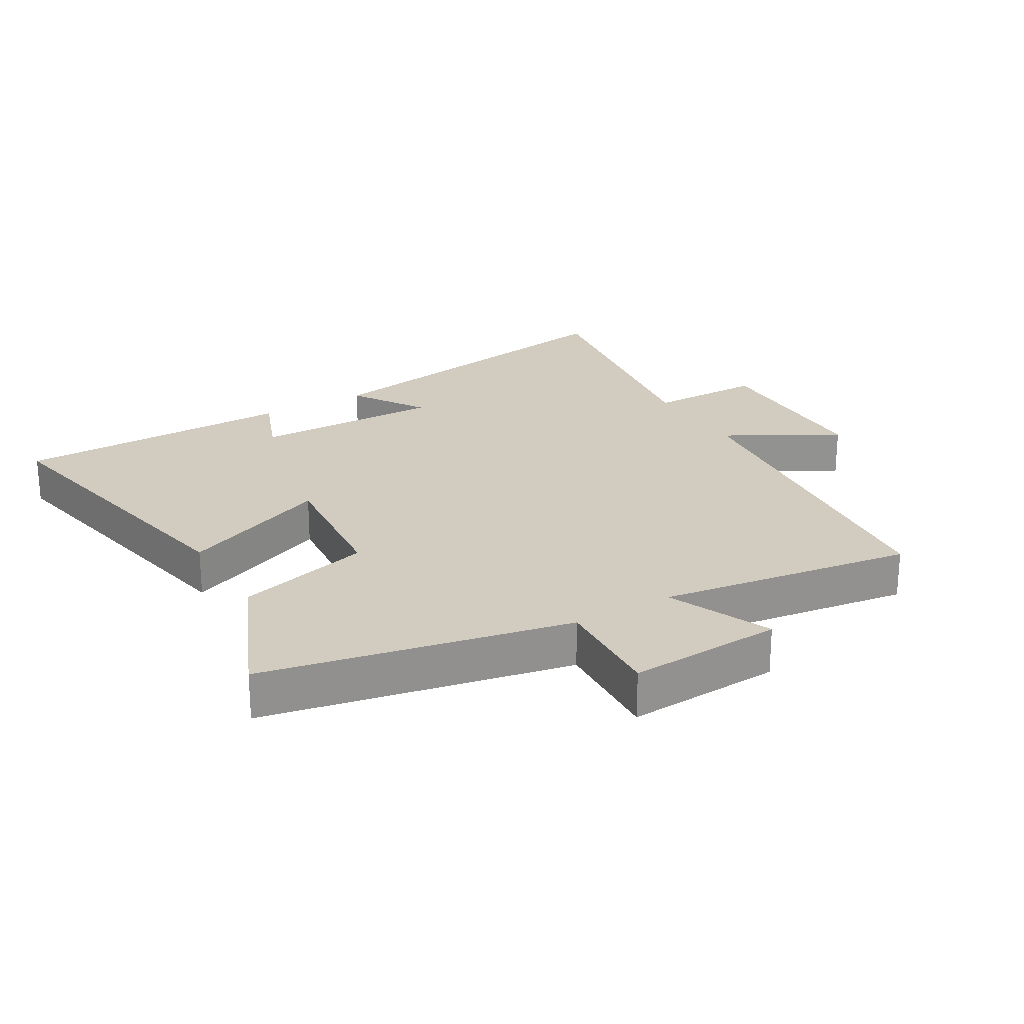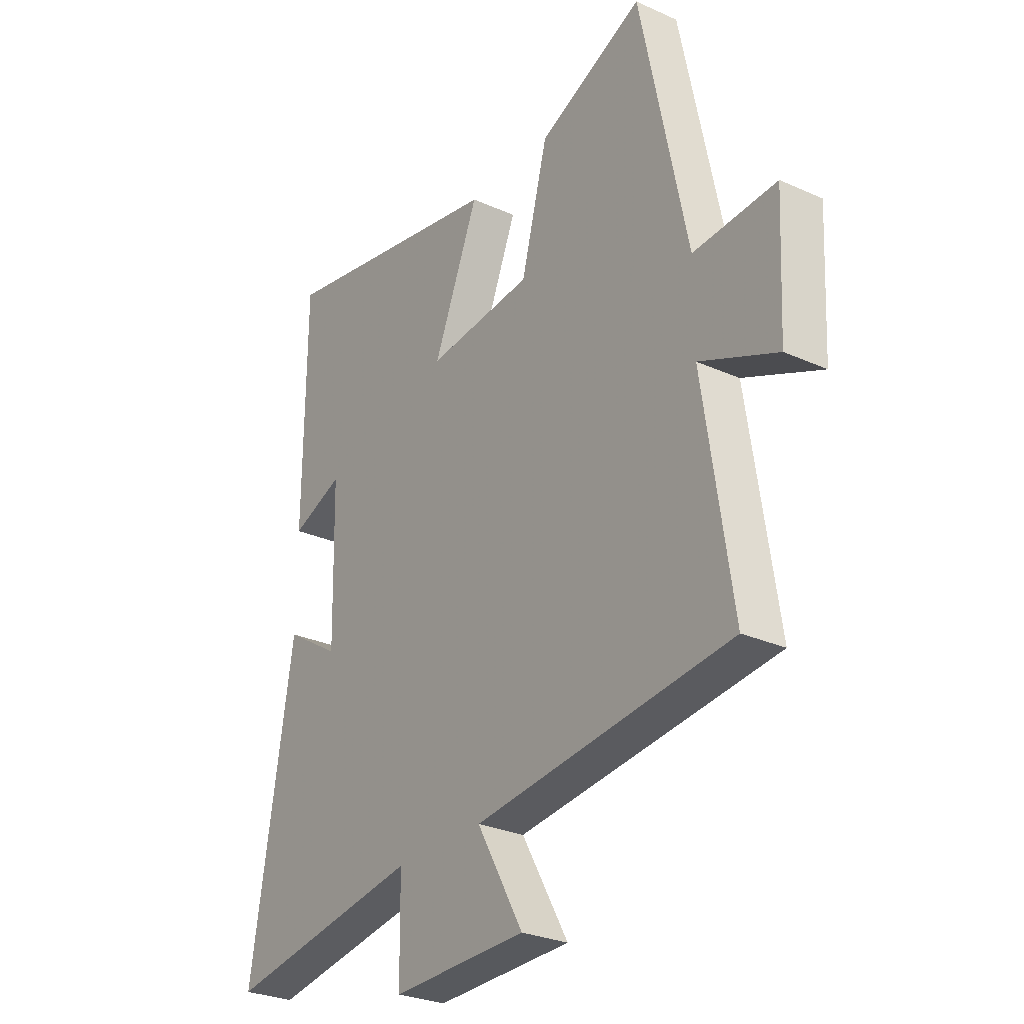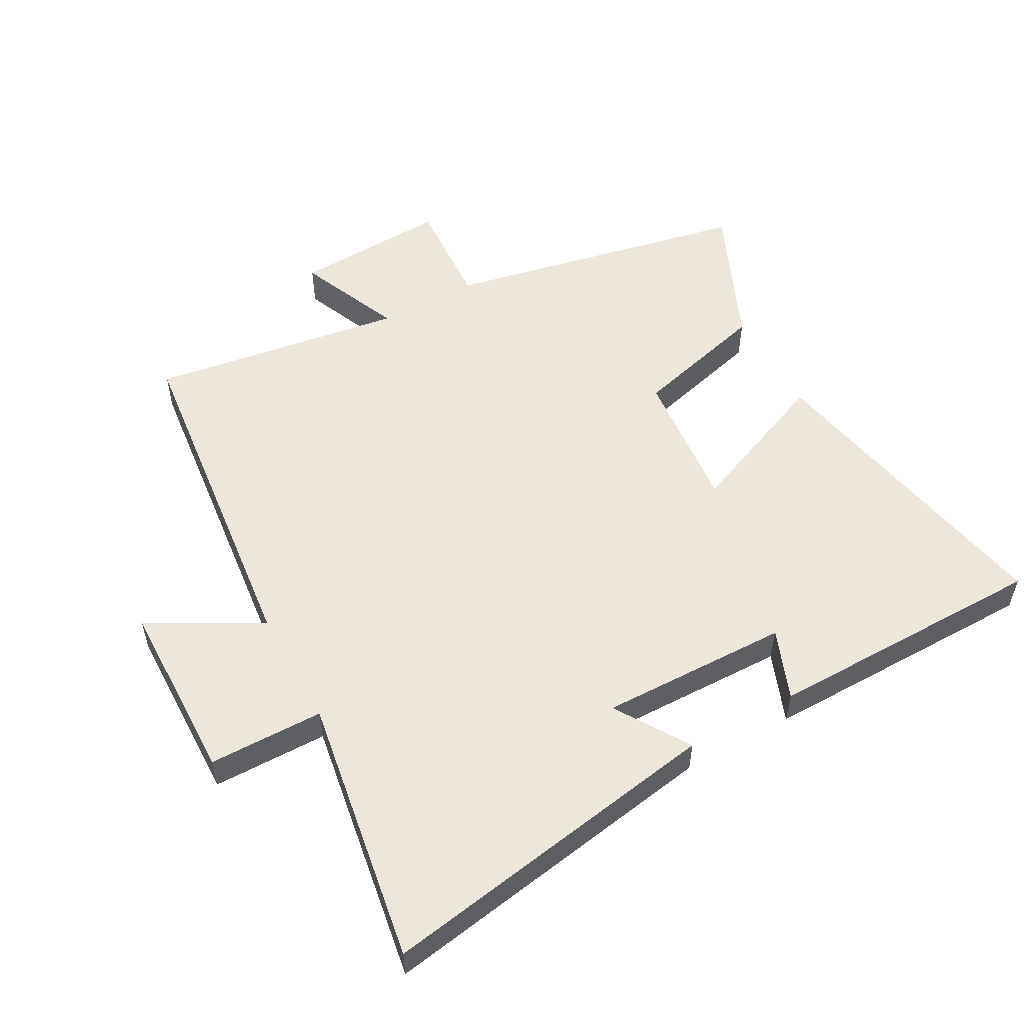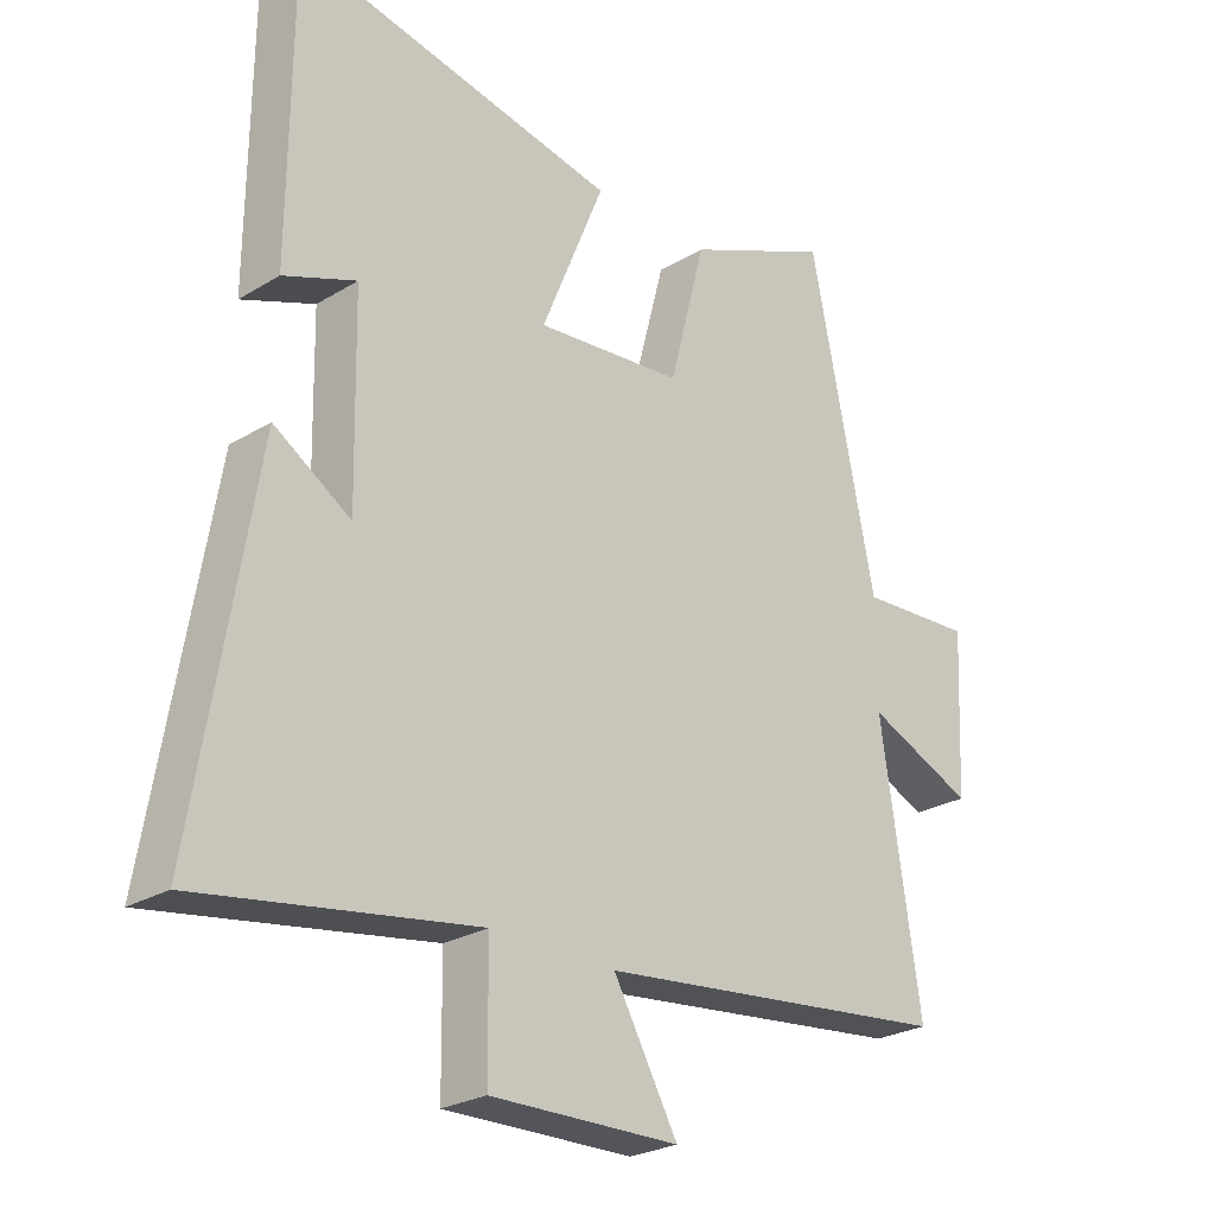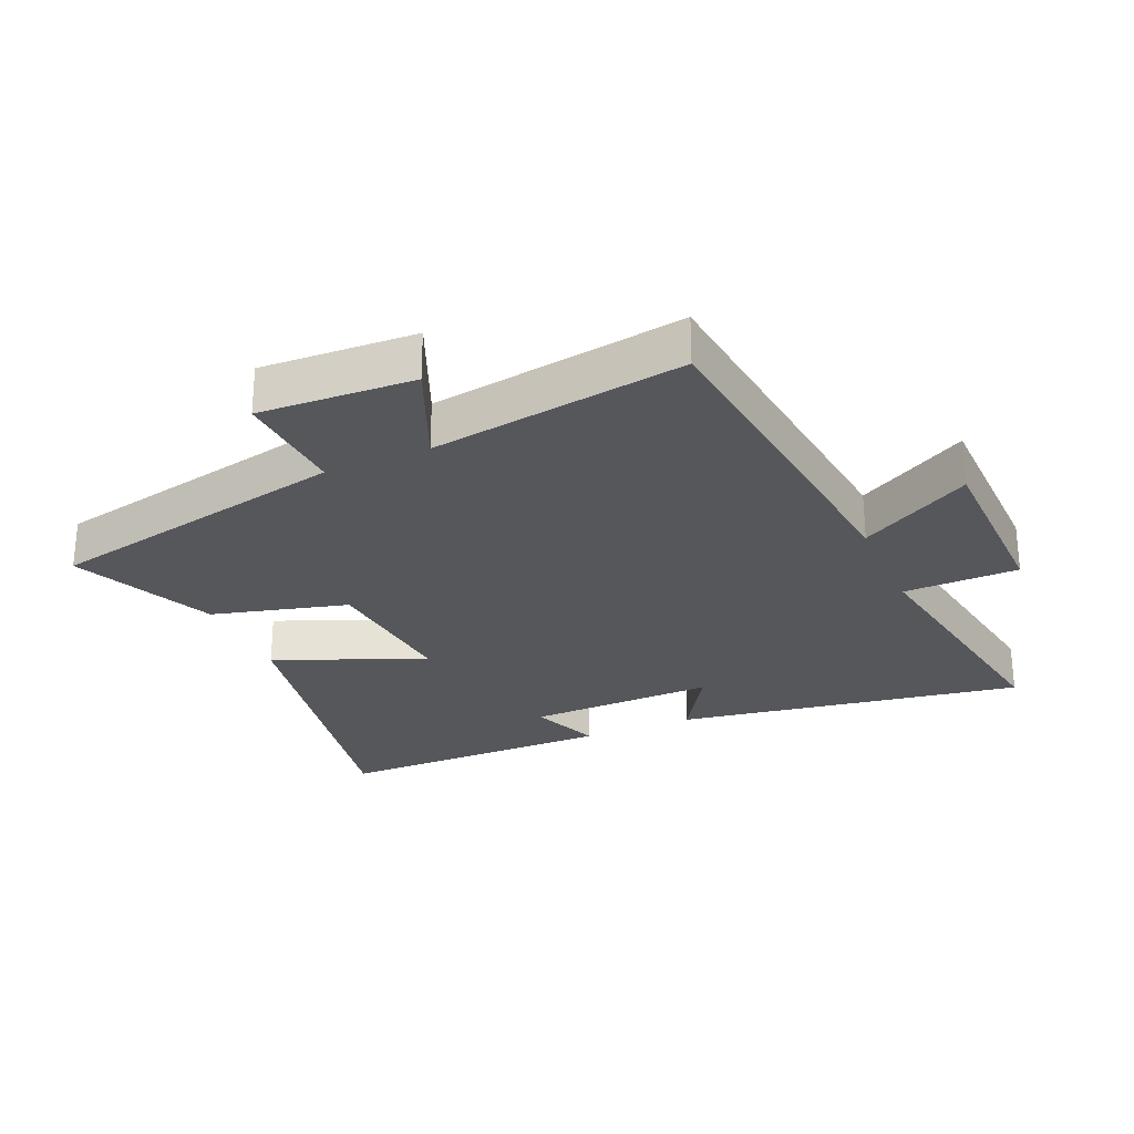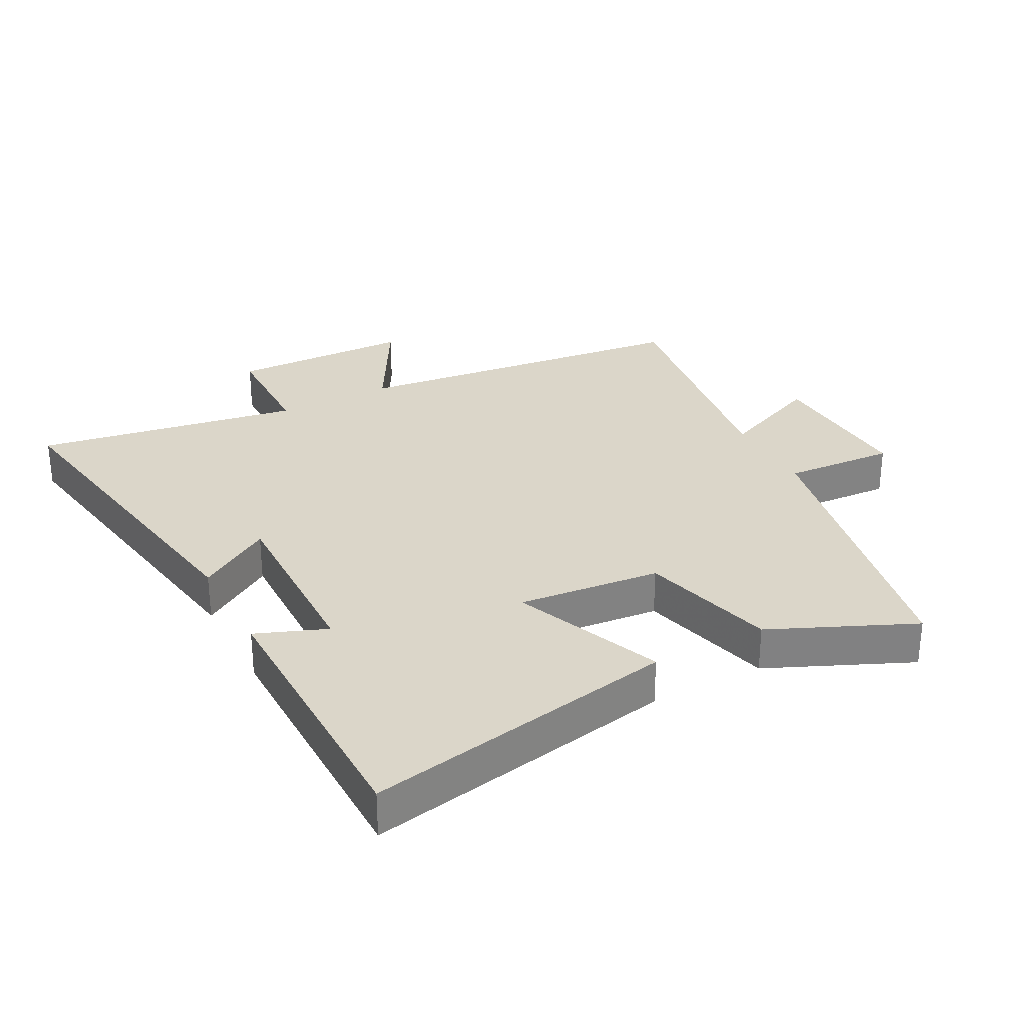
<metadata>
{"format":"obj","ext":"obj","renderer":"f3d","projection":"perspective","resolution":1024,"background":"white","views":[{"elev":23.9,"azim":59.2,"up":"+Y"},{"elev":-28.1,"azim":55.6,"up":"+Z"},{"elev":53.8,"azim":-119.0,"up":"+Y"},{"elev":-25.8,"azim":-46.1,"up":"+Z"},{"elev":-27.0,"azim":113.6,"up":"+Y"},{"elev":29.8,"azim":-27.9,"up":"+Y"}]}
</metadata>
<code>
v -0.497 0.07 0.594
v -0.006 0.07 0.5
v -0.102 0.07 0.266
v 0.122 0.07 0.288
v 0.178 0.07 0.5
v 0.401 0.07 0.599
v 0.5 0.07 0.122
v 0.675 0.07 0.133
v 0.663 0.07 -0.109
v 0.5 0.07 -0.04
v 0.56 0.07 -0.438
v 0.017 0.07 -0.5
v 0.115 0.07 -0.674
v -0.171 0.07 -0.68
v -0.173 0.07 -0.5
v -0.59 0.07 -0.569
v -0.5 0.07 -0.026
v -0.384 0.07 -0.099
v -0.39 0.07 0.197
v -0.5 0.07 0.154
v -0.497 0 0.594
v -0.006 0 0.5
v -0.102 0 0.266
v 0.122 0 0.288
v 0.178 0 0.5
v 0.401 0 0.599
v 0.5 0 0.122
v 0.675 0 0.133
v 0.663 0 -0.109
v 0.5 0 -0.04
v 0.56 0 -0.438
v 0.017 0 -0.5
v 0.115 0 -0.674
v -0.171 0 -0.68
v -0.173 0 -0.5
v -0.59 0 -0.569
v -0.5 0 -0.026
v -0.384 0 -0.099
v -0.39 0 0.197
v -0.5 0 0.154
f 19 20 1 2
f 18 19 2 3
f 15 16 17 18
f 15 18 3 4
f 12 13 14 15
f 12 15 4
f 11 12 4
f 10 11 4
f 7 8 9 10
f 6 7 10
f 5 6 10
f 4 5 10
f 22 21 40 39
f 23 22 39 38
f 38 37 36 35
f 24 23 38 35
f 35 34 33 32
f 24 35 32
f 24 32 31
f 24 31 30
f 30 29 28 27
f 30 27 26
f 30 26 25
f 30 25 24
f 1 21 22 2
f 2 22 23 3
f 3 23 24 4
f 4 24 25 5
f 5 25 26 6
f 6 26 27 7
f 7 27 28 8
f 8 28 29 9
f 9 29 30 10
f 10 30 31 11
f 11 31 32 12
f 12 32 33 13
f 13 33 34 14
f 14 34 35 15
f 15 35 36 16
f 16 36 37 17
f 17 37 38 18
f 18 38 39 19
f 19 39 40 20
f 20 40 21 1

</code>
